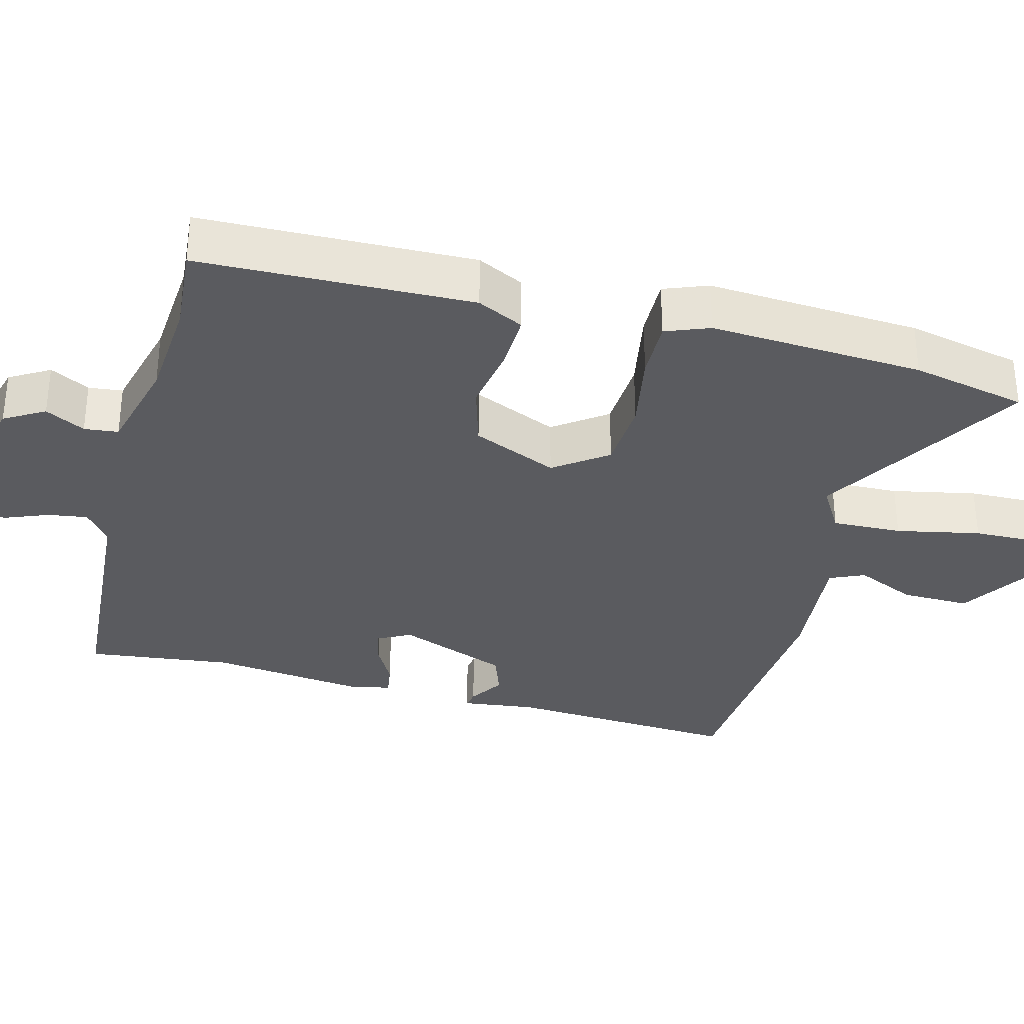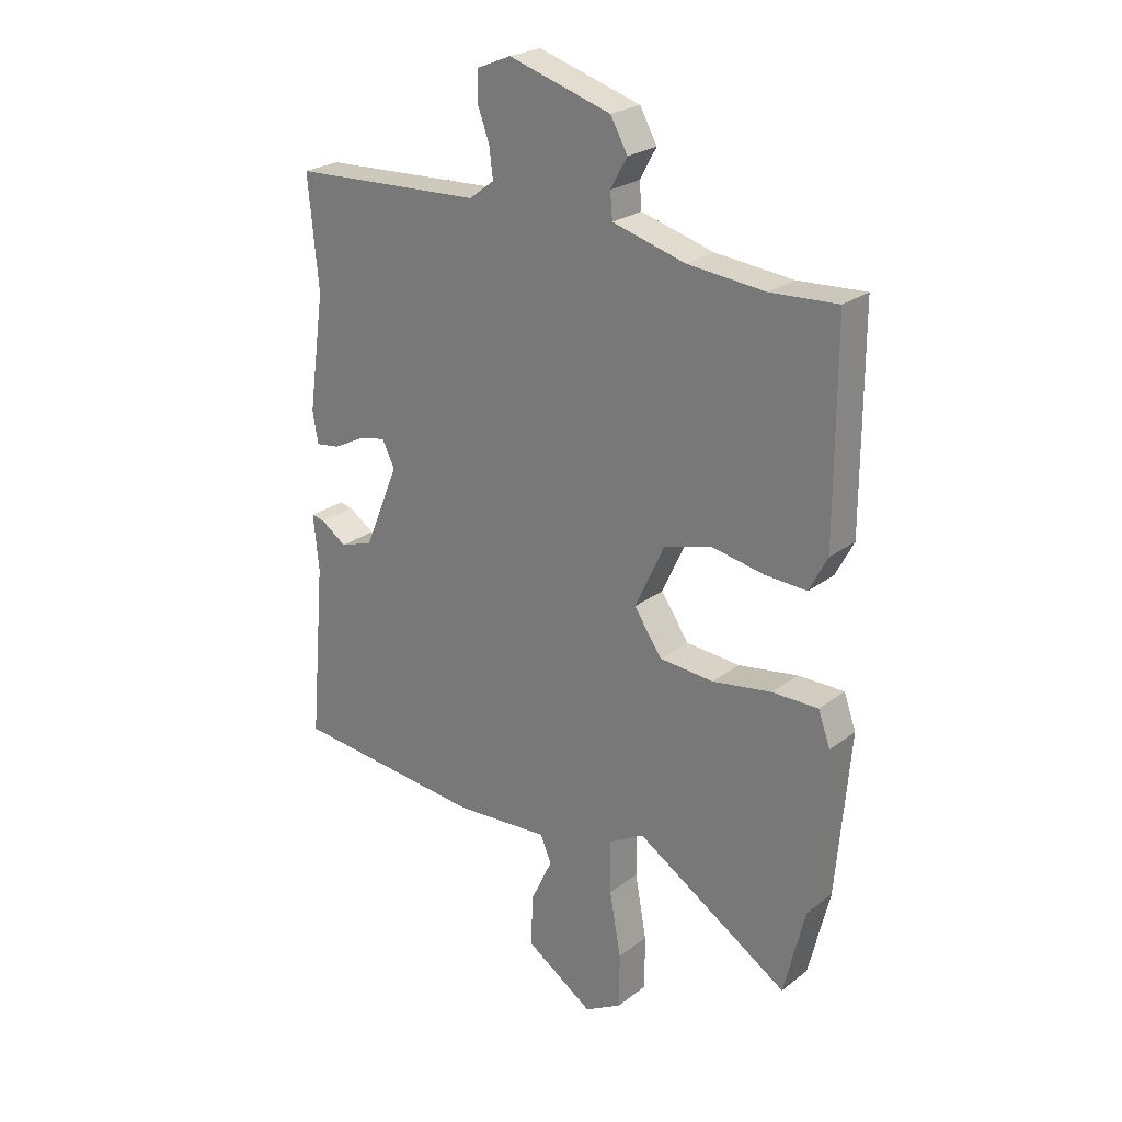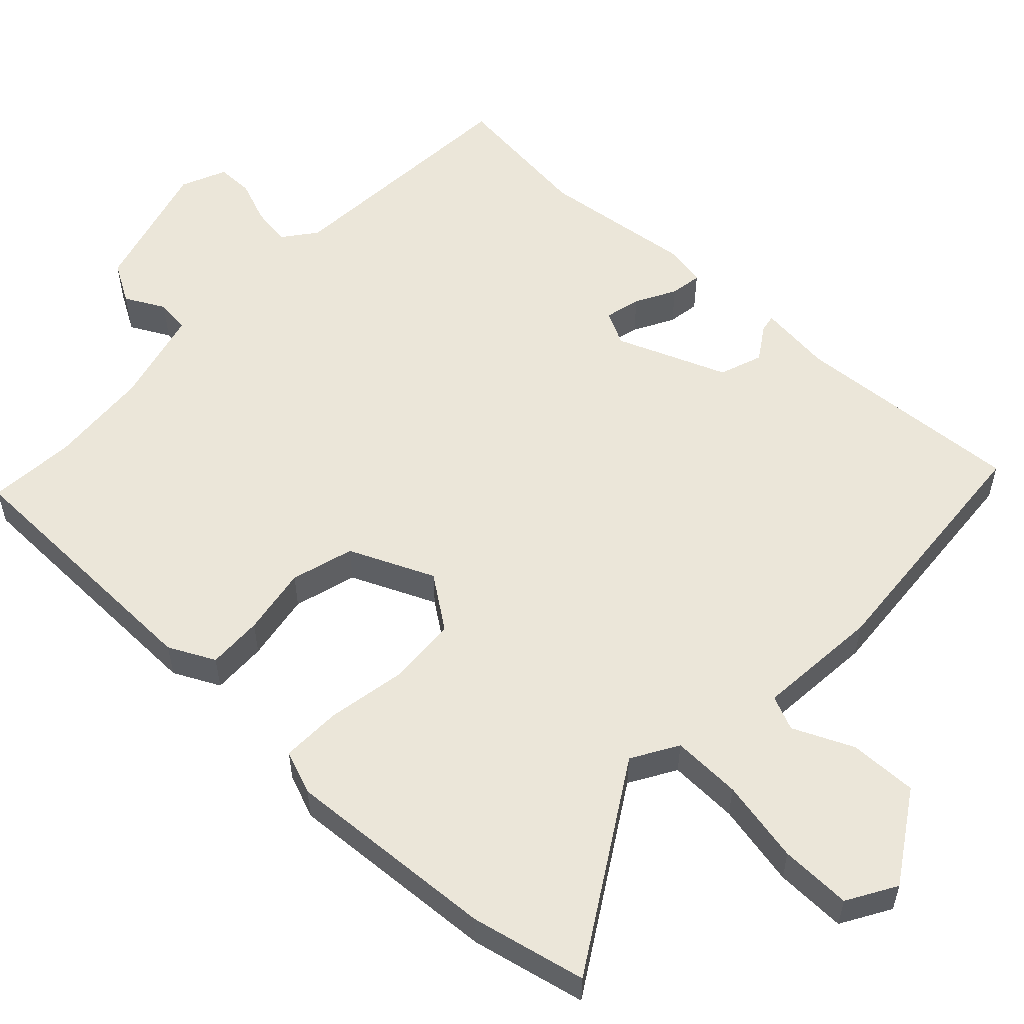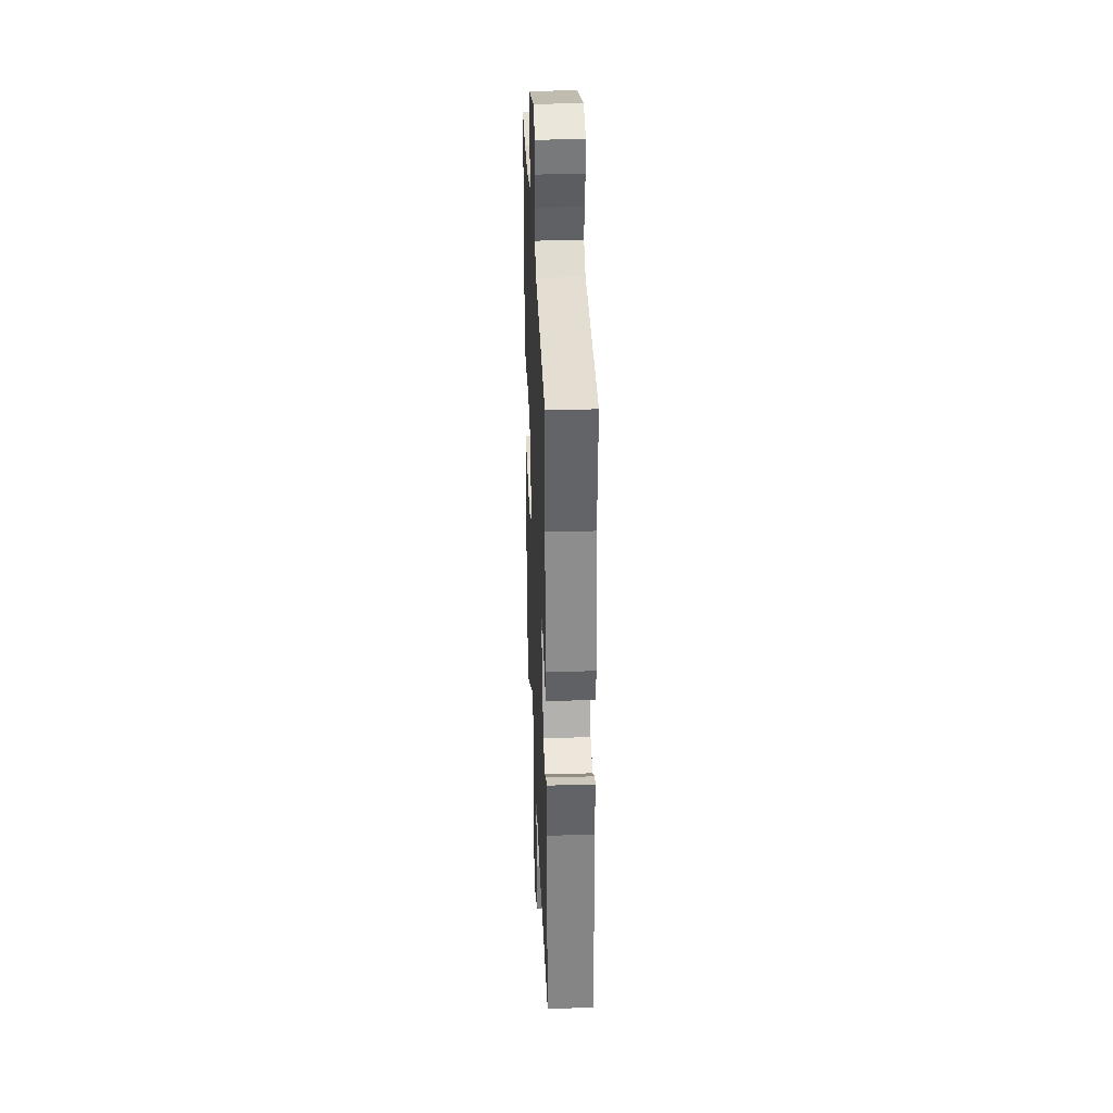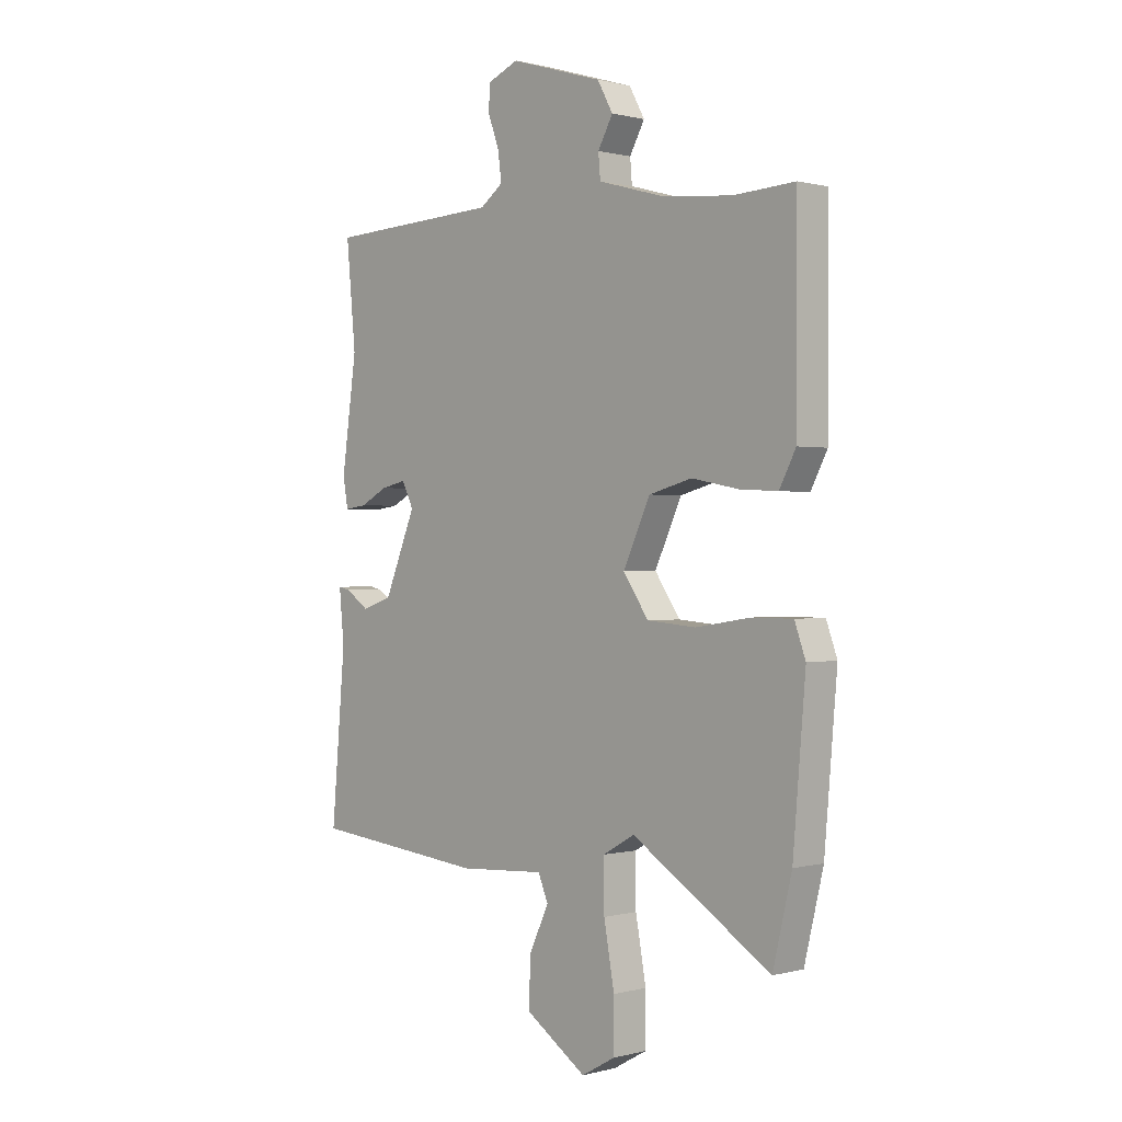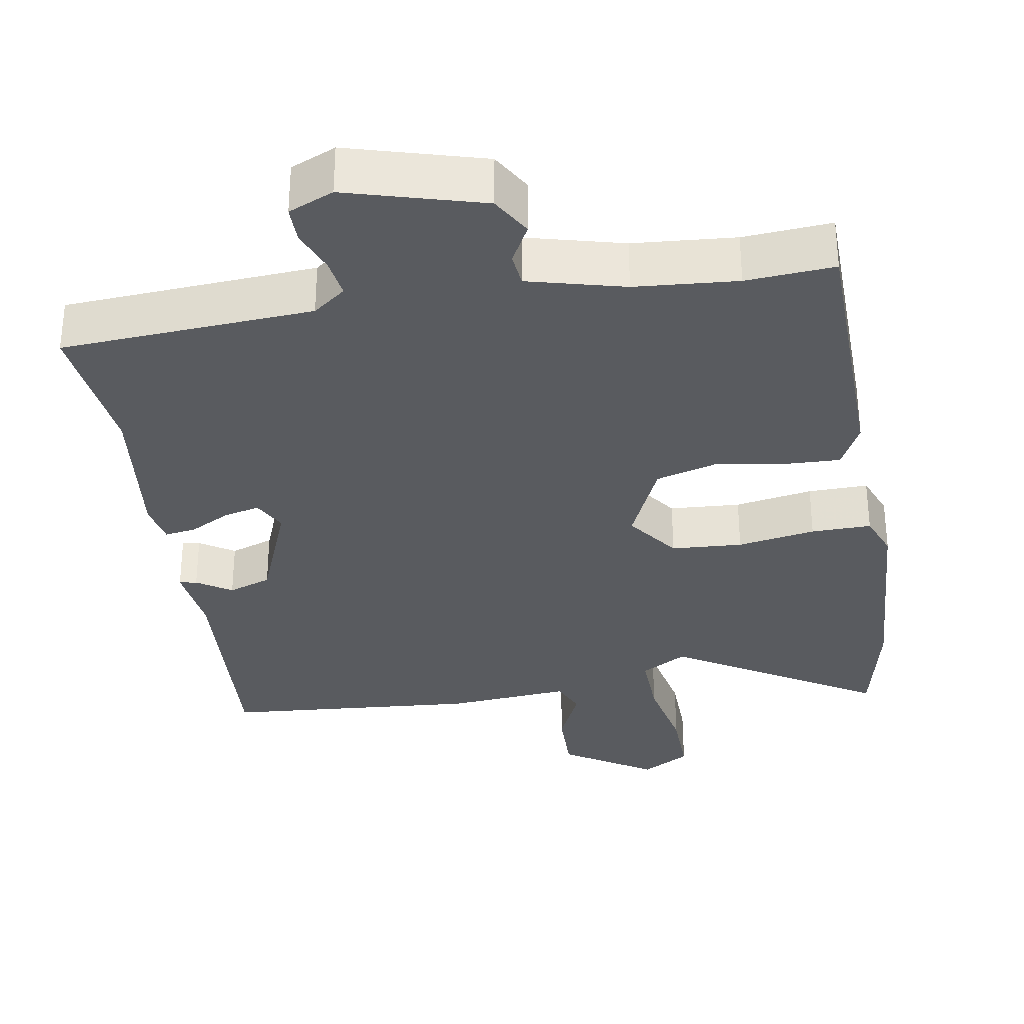
<metadata>
{"format":"obj","ext":"obj","renderer":"f3d","projection":"perspective","resolution":1024,"background":"white","views":[{"elev":-33.2,"azim":76.7,"up":"+Y"},{"elev":24.3,"azim":38.9,"up":"+Z"},{"elev":55.5,"azim":134.5,"up":"+Y"},{"elev":33.6,"azim":-92.3,"up":"+Z"},{"elev":0.4,"azim":46.1,"up":"+Z"},{"elev":-32.4,"azim":10.7,"up":"+Y"}]}
</metadata>
<code>
v 0.506 0.07 -0.475
v 0.468 0.07 -0.633
v 0.19 0.07 -0.456
v 0.126 0.07 -0.492
v 0.127 0.07 -0.588
v 0.148 0.07 -0.704
v 0.148 0.07 -0.802
v 0.08 0.07 -0.84
v -0.043 0.07 -0.758
v -0.039 0.07 -0.664
v 0 0.07 -0.582
v -0.02 0.07 -0.534
v -0.192 0.07 -0.545
v -0.542 0.07 -0.51
v -0.514 0.07 -0.19
v -0.524 0.07 -0.088
v -0.5 0.07 -0.093
v -0.453 0.07 -0.125
v -0.393 0.07 -0.105
v -0.33 0.07 0.046
v -0.353 0.07 0.093
v -0.403 0.07 0.082
v -0.459 0.07 0.053
v -0.503 0.07 0.047
v -0.513 0.07 0.105
v -0.483 0.07 0.317
v -0.502 0.07 0.517
v -0.154 0.07 0.533
v -0.108 0.07 0.567
v -0.115 0.07 0.622
v -0.137 0.07 0.682
v -0.136 0.07 0.733
v -0.073 0.07 0.759
v 0.113 0.07 0.702
v 0.144 0.07 0.646
v 0.114 0.07 0.592
v 0.118 0.07 0.545
v 0.25 0.07 0.508
v 0.391 0.07 0.494
v 0.513 0.07 0.501
v 0.513 0.07 0.125
v 0.48 0.07 0.062
v 0.404 0.07 0.066
v 0.31 0.07 0.084
v 0.223 0.07 0.061
v 0.169 0.07 -0.055
v 0.22 0.07 -0.129
v 0.318 0.07 -0.137
v 0.426 0.07 -0.12
v 0.509 0.07 -0.12
v 0.531 0.07 -0.181
v 0.506 0 -0.475
v 0.468 0 -0.633
v 0.19 0 -0.456
v 0.126 0 -0.492
v 0.127 0 -0.588
v 0.148 0 -0.704
v 0.148 0 -0.802
v 0.08 0 -0.84
v -0.043 0 -0.758
v -0.039 0 -0.664
v 0 0 -0.582
v -0.02 0 -0.534
v -0.192 0 -0.545
v -0.542 0 -0.51
v -0.514 0 -0.19
v -0.524 0 -0.088
v -0.5 0 -0.093
v -0.453 0 -0.125
v -0.393 0 -0.105
v -0.33 0 0.046
v -0.353 0 0.093
v -0.403 0 0.082
v -0.459 0 0.053
v -0.503 0 0.047
v -0.513 0 0.105
v -0.483 0 0.317
v -0.502 0 0.517
v -0.154 0 0.533
v -0.108 0 0.567
v -0.115 0 0.622
v -0.137 0 0.682
v -0.136 0 0.733
v -0.073 0 0.759
v 0.113 0 0.702
v 0.144 0 0.646
v 0.114 0 0.592
v 0.118 0 0.545
v 0.25 0 0.508
v 0.391 0 0.494
v 0.513 0 0.501
v 0.513 0 0.125
v 0.48 0 0.062
v 0.404 0 0.066
v 0.31 0 0.084
v 0.223 0 0.061
v 0.169 0 -0.055
v 0.22 0 -0.129
v 0.318 0 -0.137
v 0.426 0 -0.12
v 0.509 0 -0.12
v 0.531 0 -0.181
f 48 49 50 51
f 47 48 51 1
f 41 42 43 44
f 39 40 41 44
f 38 39 44 45
f 37 38 45 46
f 33 34 35 36
f 33 36 37 46
f 30 31 32 33
f 29 30 33 46
f 26 27 28
f 24 25 26 28
f 22 23 24 28
f 21 22 28 29
f 20 21 29 46
f 15 16 17 18
f 15 18 19
f 12 13 14 15
f 12 15 19
f 8 9 10 11
f 6 7 8 11
f 5 6 11 12
f 4 5 12 19
f 47 1 2 3
f 19 20 46 47
f 3 4 19 47
f 102 101 100 99
f 52 102 99 98
f 95 94 93 92
f 95 92 91 90
f 96 95 90 89
f 97 96 89 88
f 87 86 85 84
f 97 88 87 84
f 84 83 82 81
f 97 84 81 80
f 79 78 77
f 79 77 76 75
f 79 75 74 73
f 80 79 73 72
f 97 80 72 71
f 69 68 67 66
f 70 69 66
f 66 65 64 63
f 70 66 63
f 62 61 60 59
f 62 59 58 57
f 63 62 57 56
f 70 63 56 55
f 54 53 52 98
f 98 97 71 70
f 98 70 55 54
f 1 52 53 2
f 2 53 54 3
f 3 54 55 4
f 4 55 56 5
f 5 56 57 6
f 6 57 58 7
f 7 58 59 8
f 8 59 60 9
f 9 60 61 10
f 10 61 62 11
f 11 62 63 12
f 12 63 64 13
f 13 64 65 14
f 14 65 66 15
f 15 66 67 16
f 16 67 68 17
f 17 68 69 18
f 18 69 70 19
f 19 70 71 20
f 20 71 72 21
f 21 72 73 22
f 22 73 74 23
f 23 74 75 24
f 24 75 76 25
f 25 76 77 26
f 26 77 78 27
f 27 78 79 28
f 28 79 80 29
f 29 80 81 30
f 30 81 82 31
f 31 82 83 32
f 32 83 84 33
f 33 84 85 34
f 34 85 86 35
f 35 86 87 36
f 36 87 88 37
f 37 88 89 38
f 38 89 90 39
f 39 90 91 40
f 40 91 92 41
f 41 92 93 42
f 42 93 94 43
f 43 94 95 44
f 44 95 96 45
f 45 96 97 46
f 46 97 98 47
f 47 98 99 48
f 48 99 100 49
f 49 100 101 50
f 50 101 102 51
f 51 102 52 1

</code>
